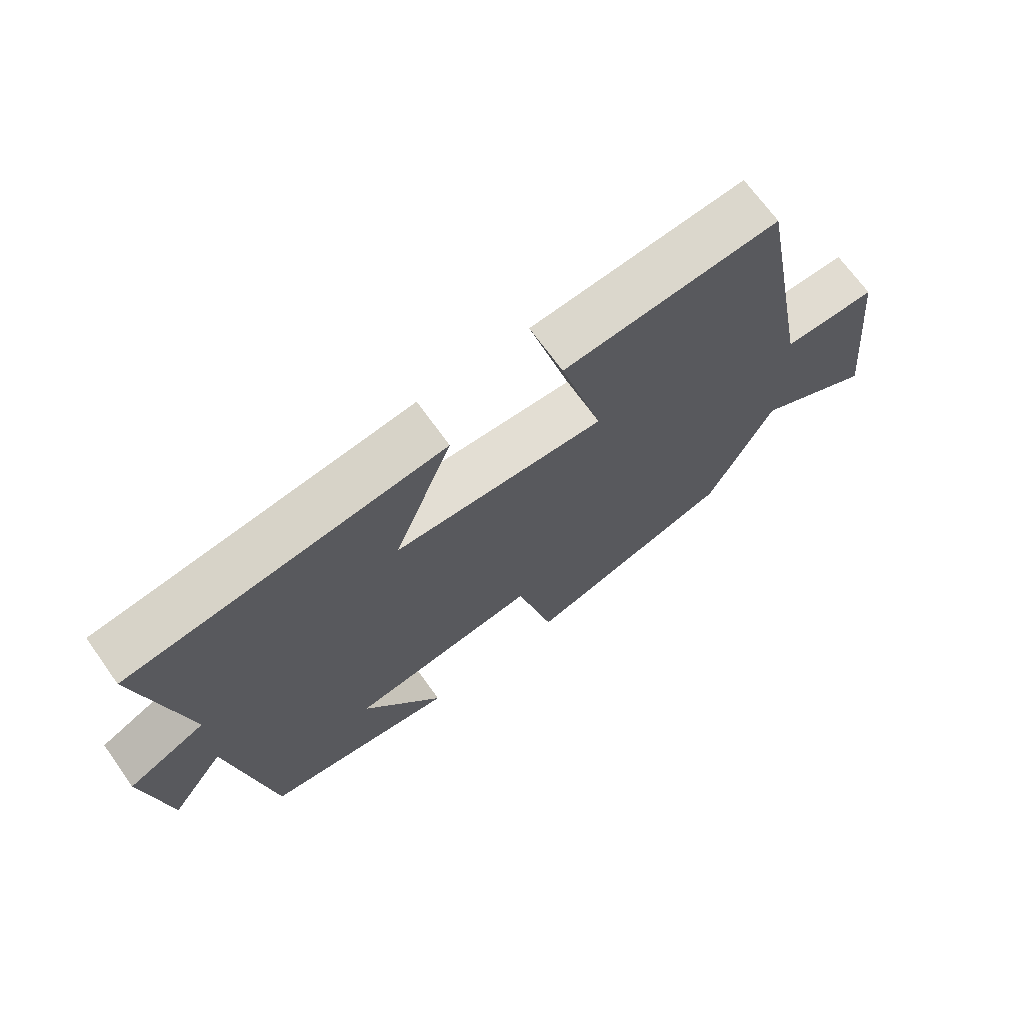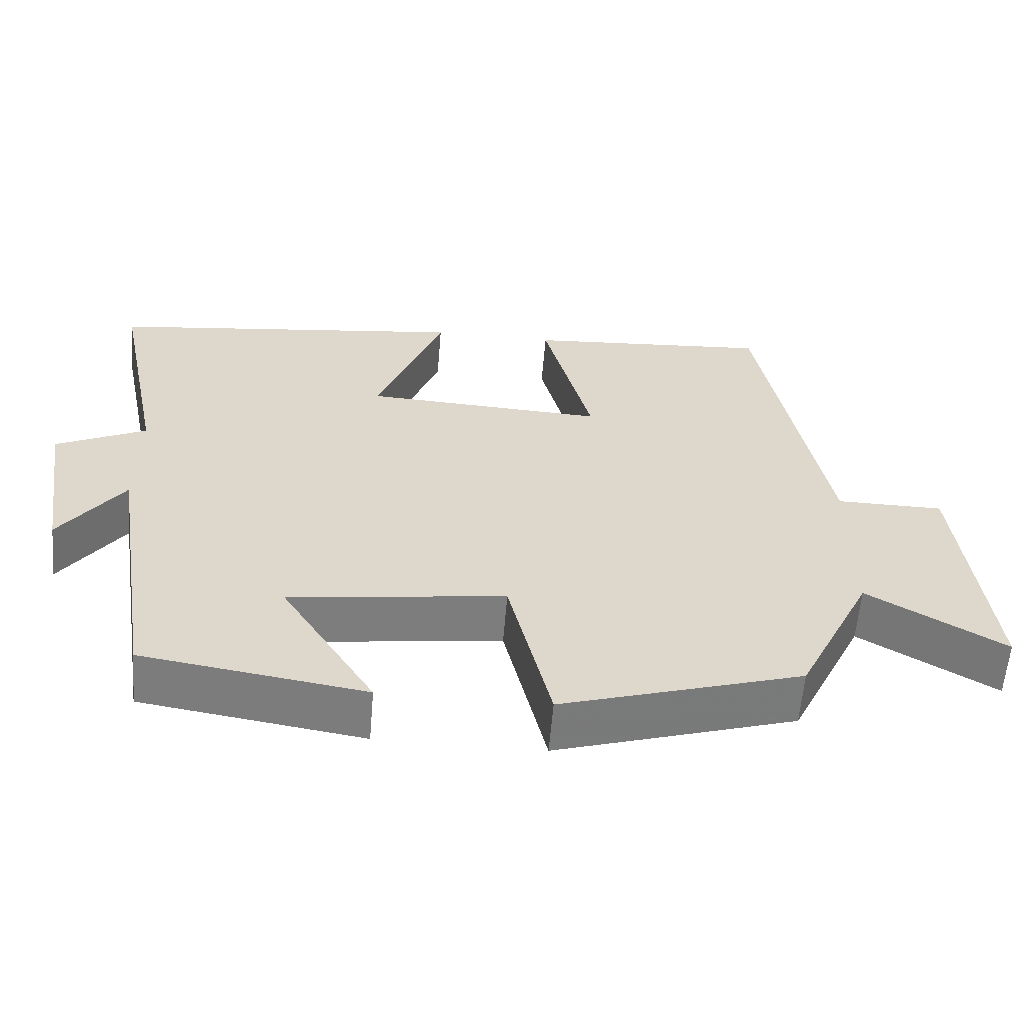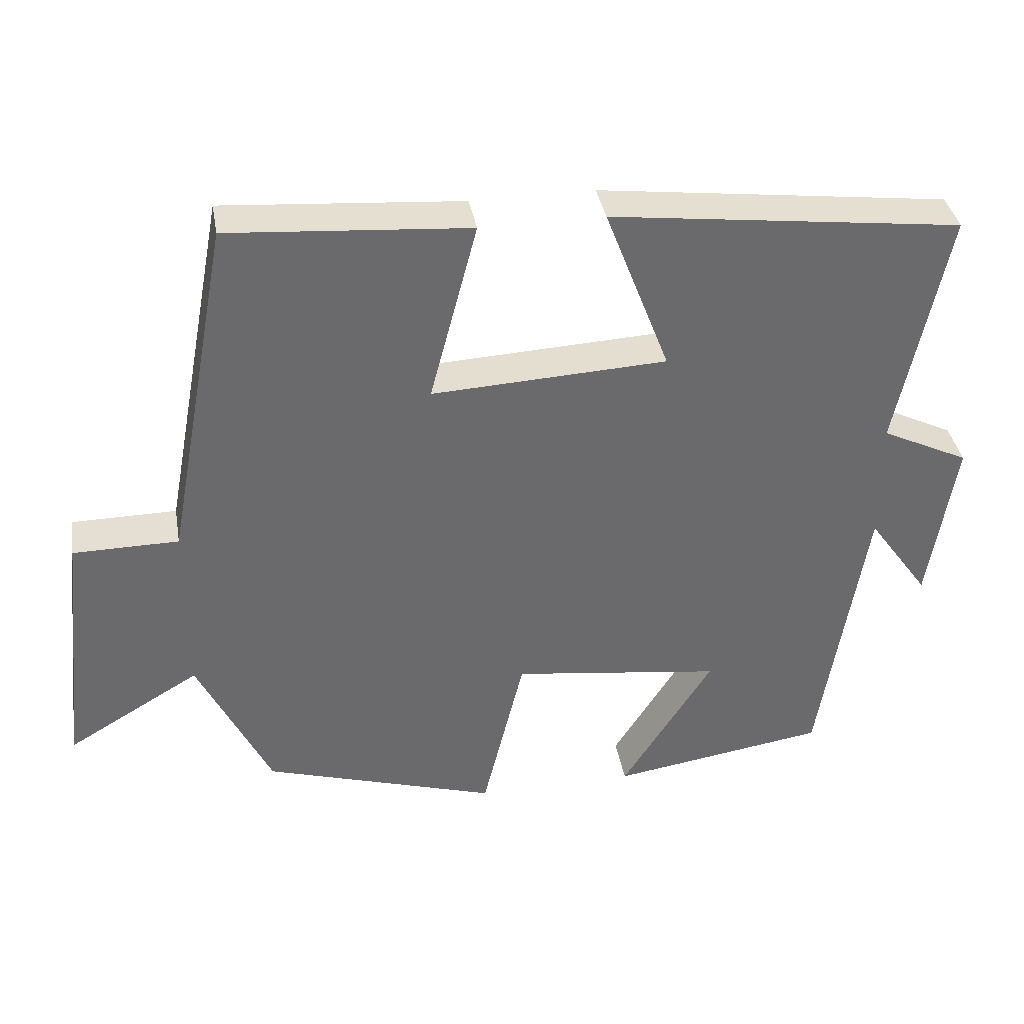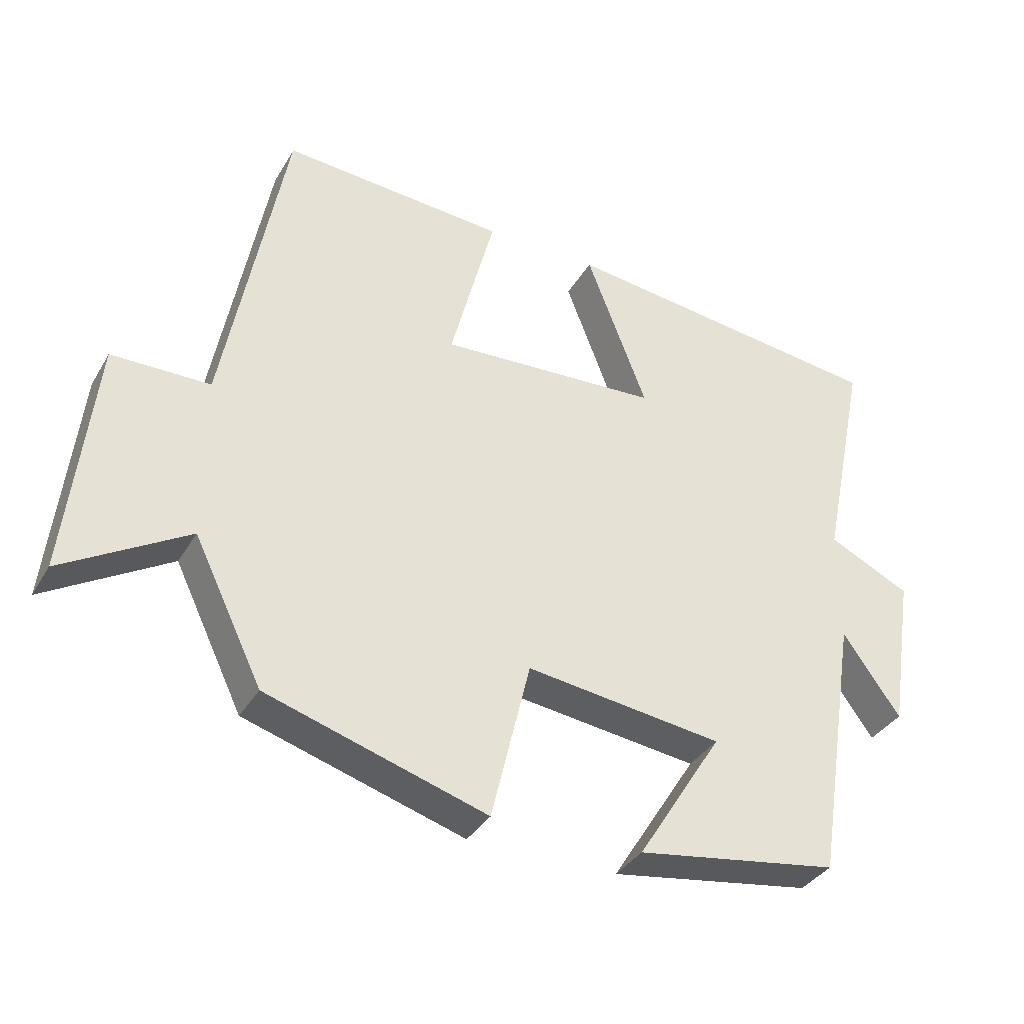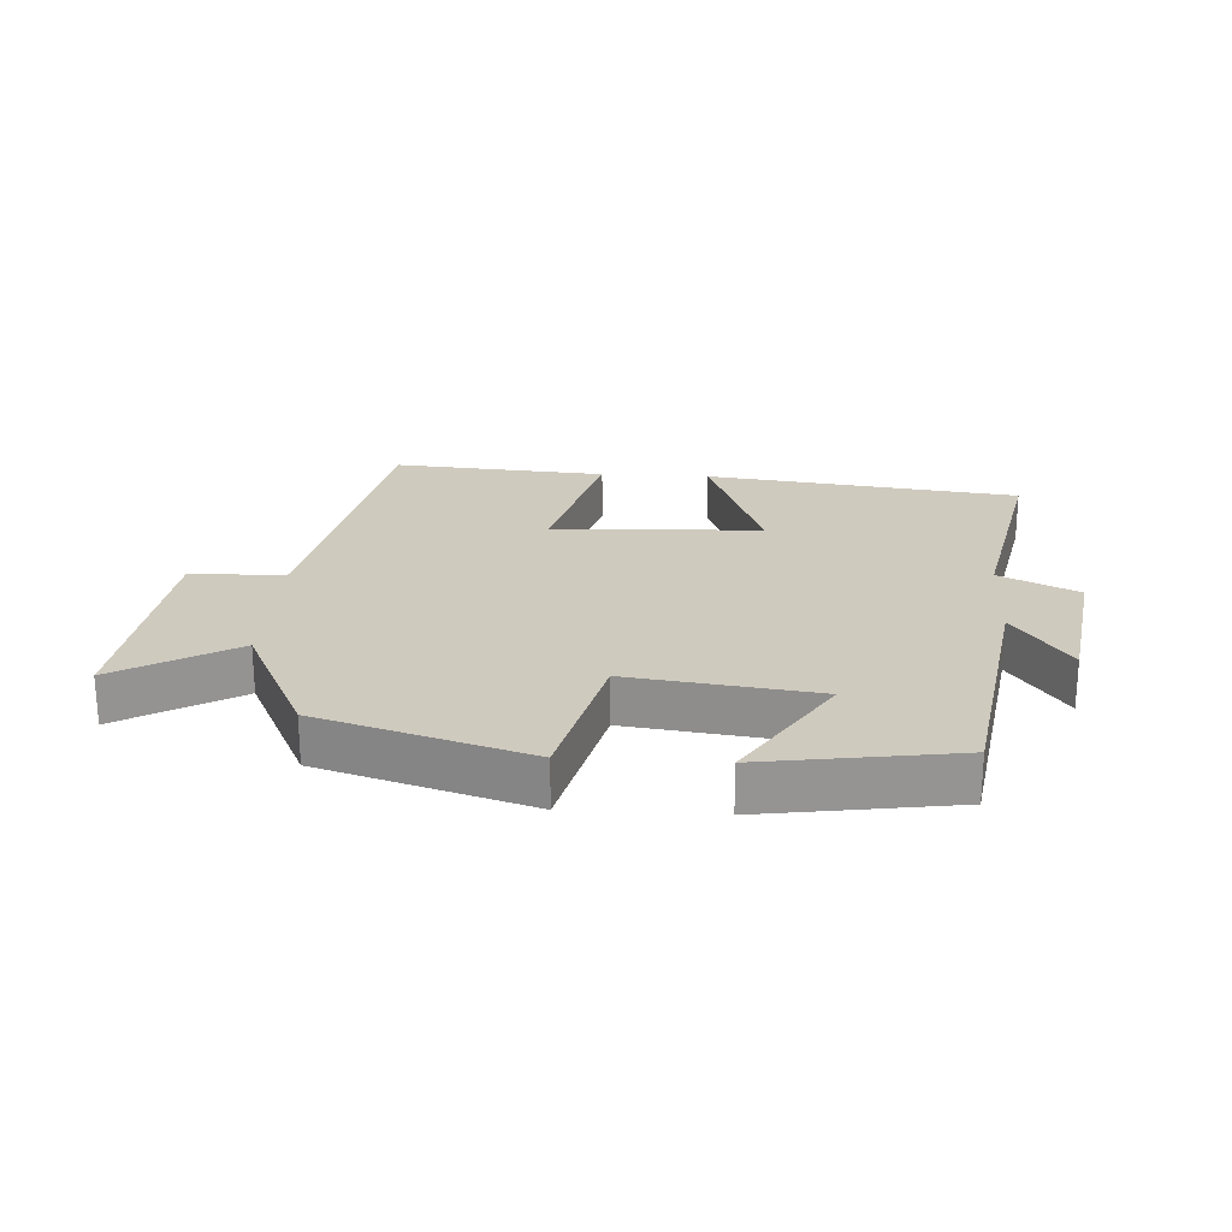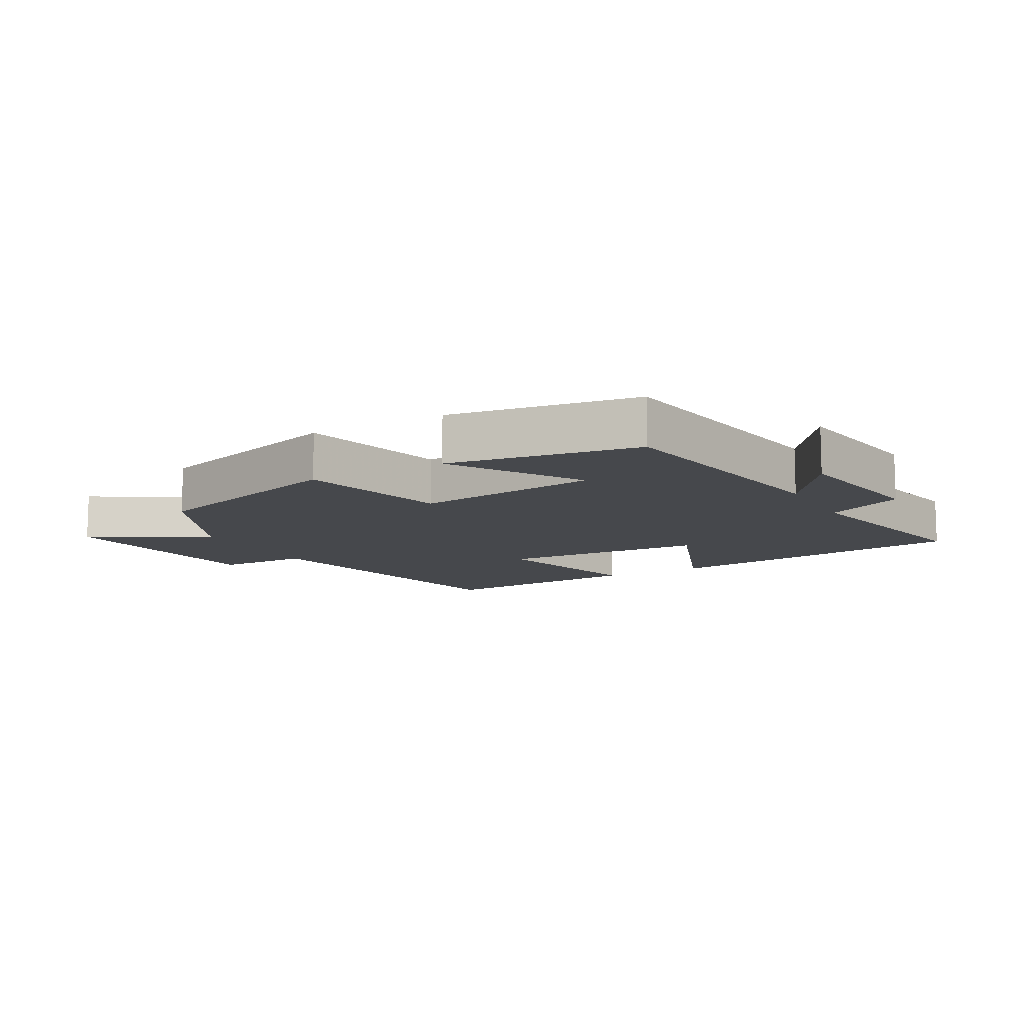
<metadata>
{"format":"obj","ext":"obj","renderer":"f3d","projection":"perspective","resolution":1024,"background":"white","views":[{"elev":69.5,"azim":-35.6,"up":"+Z"},{"elev":-59.4,"azim":-4.7,"up":"+Z"},{"elev":37.3,"azim":170.2,"up":"+Z"},{"elev":-35.6,"azim":153.2,"up":"+Z"},{"elev":23.2,"azim":-176.6,"up":"+Y"},{"elev":-11.1,"azim":-151.0,"up":"+Y"}]}
</metadata>
<code>
v -0.437 0.07 -0.455
v -0.5 0.07 -0.06
v -0.584 0.07 -0.178
v -0.62 0.07 0.052
v -0.5 0.07 0.11
v -0.568 0.07 0.44
v -0.086 0.07 0.5
v -0.175 0.07 0.268
v 0.147 0.07 0.252
v 0.082 0.07 0.5
v 0.411 0.07 0.525
v 0.5 0.07 0.049
v 0.644 0.07 0.048
v 0.682 0.07 -0.302
v 0.5 0.07 -0.195
v 0.4 0.07 -0.401
v 0.079 0.07 -0.5
v 0.022 0.07 -0.264
v -0.266 0.07 -0.302
v -0.141 0.07 -0.5
v -0.437 0 -0.455
v -0.5 0 -0.06
v -0.584 0 -0.178
v -0.62 0 0.052
v -0.5 0 0.11
v -0.568 0 0.44
v -0.086 0 0.5
v -0.175 0 0.268
v 0.147 0 0.252
v 0.082 0 0.5
v 0.411 0 0.525
v 0.5 0 0.049
v 0.644 0 0.048
v 0.682 0 -0.302
v 0.5 0 -0.195
v 0.4 0 -0.401
v 0.079 0 -0.5
v 0.022 0 -0.264
v -0.266 0 -0.302
v -0.141 0 -0.5
f 19 20 1 2
f 18 19 2
f 15 16 17 18
f 15 18 2
f 12 13 14 15
f 12 15 2
f 9 10 11 12
f 8 9 12 2
f 5 6 7 8
f 5 8 2
f 2 3 4 5
f 22 21 40 39
f 22 39 38
f 38 37 36 35
f 22 38 35
f 35 34 33 32
f 22 35 32
f 32 31 30 29
f 22 32 29 28
f 28 27 26 25
f 22 28 25
f 25 24 23 22
f 1 21 22 2
f 2 22 23 3
f 3 23 24 4
f 4 24 25 5
f 5 25 26 6
f 6 26 27 7
f 7 27 28 8
f 8 28 29 9
f 9 29 30 10
f 10 30 31 11
f 11 31 32 12
f 12 32 33 13
f 13 33 34 14
f 14 34 35 15
f 15 35 36 16
f 16 36 37 17
f 17 37 38 18
f 18 38 39 19
f 19 39 40 20
f 20 40 21 1

</code>
